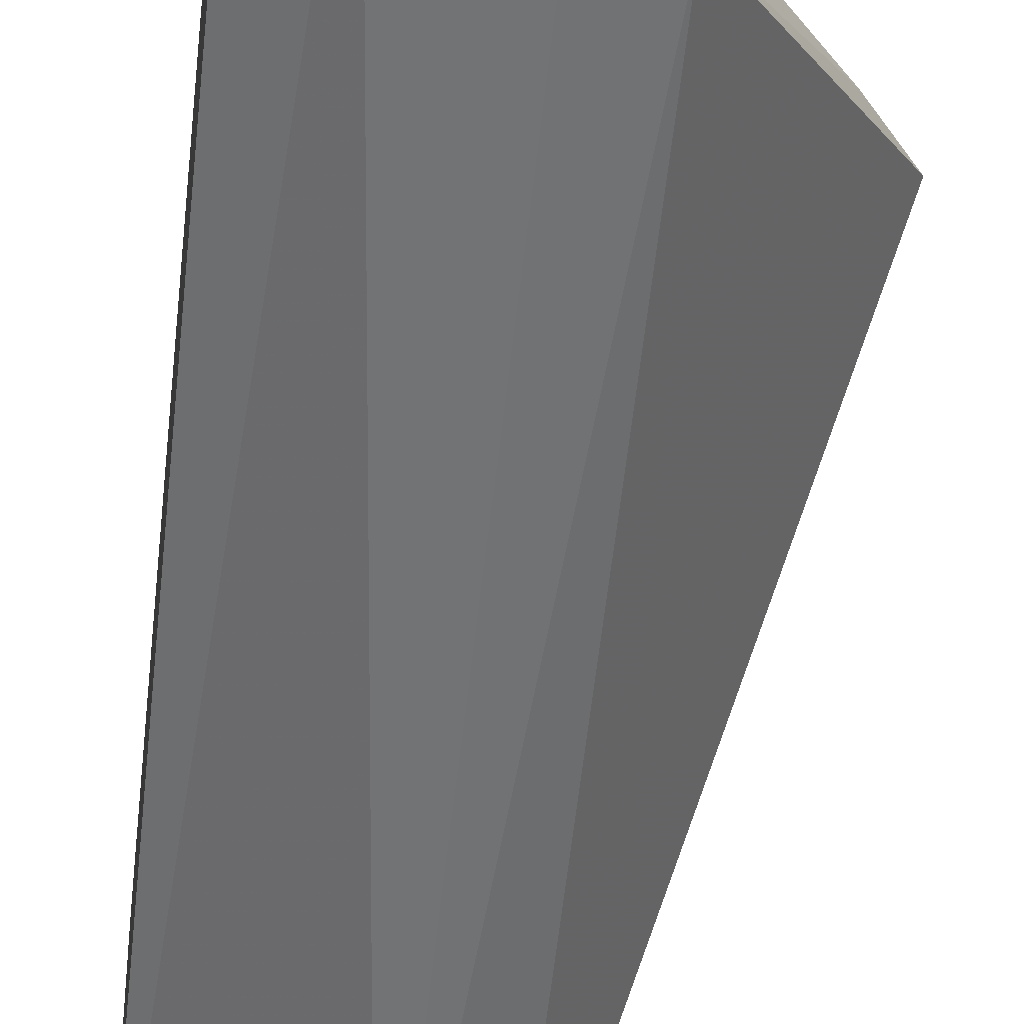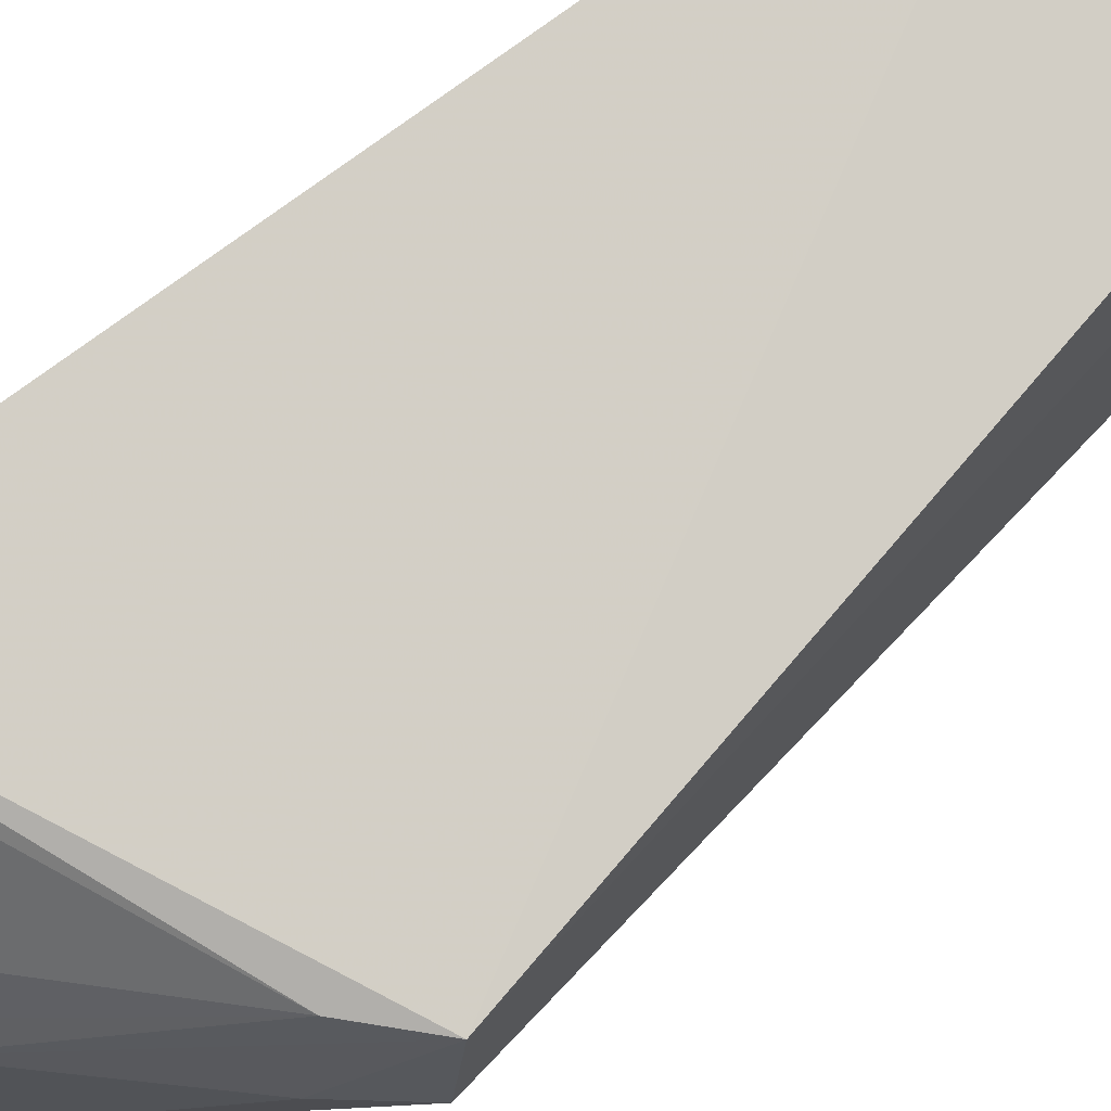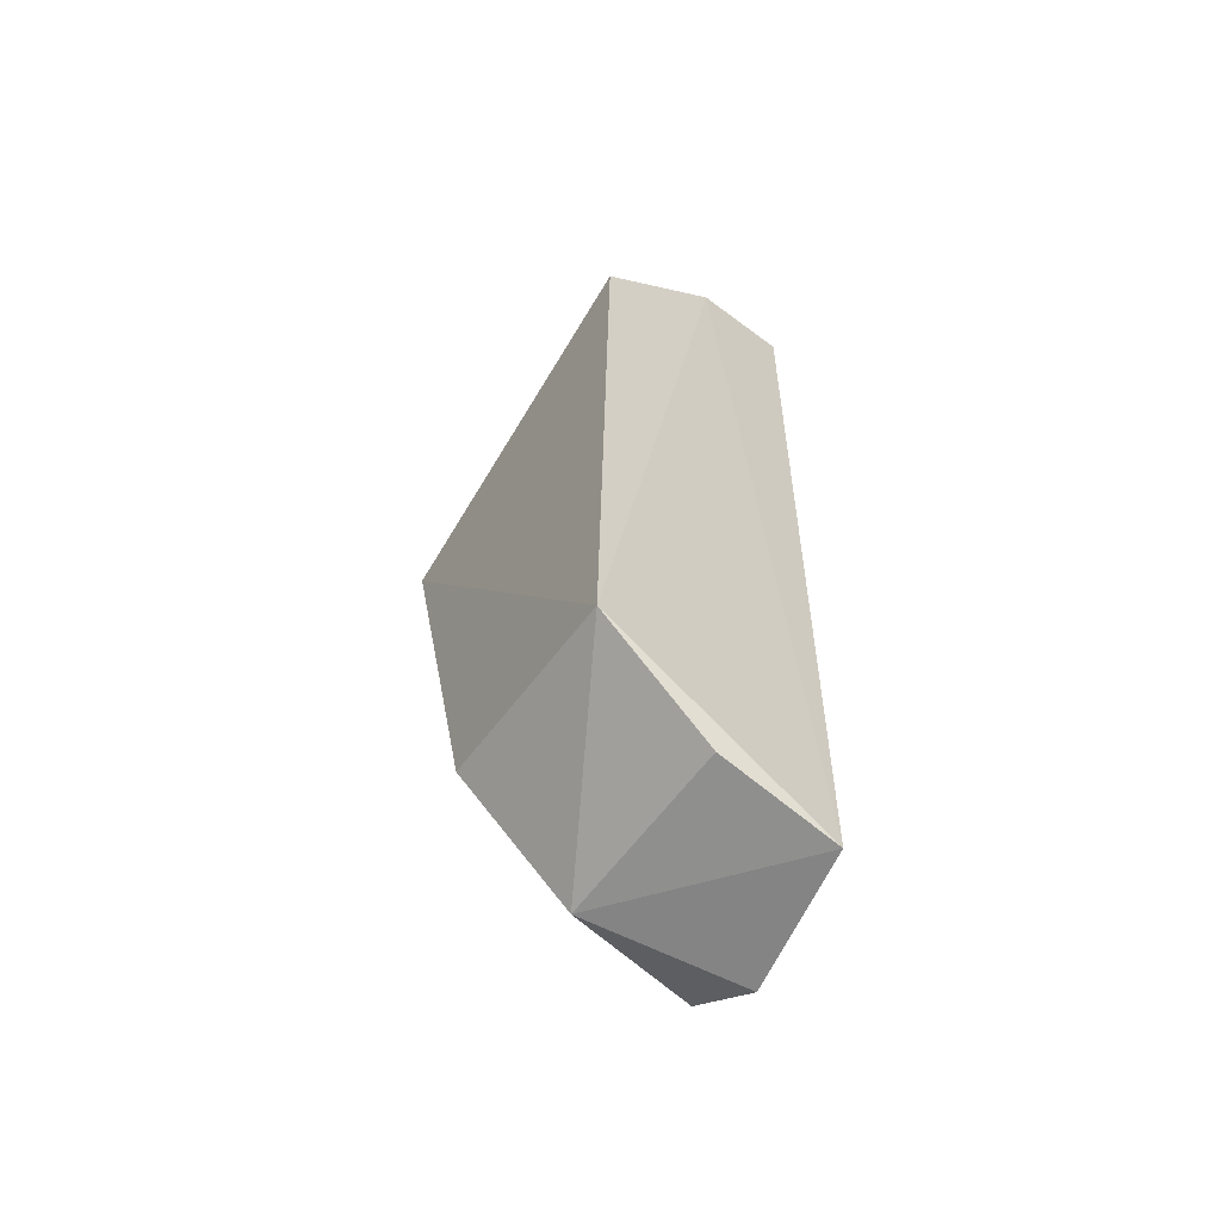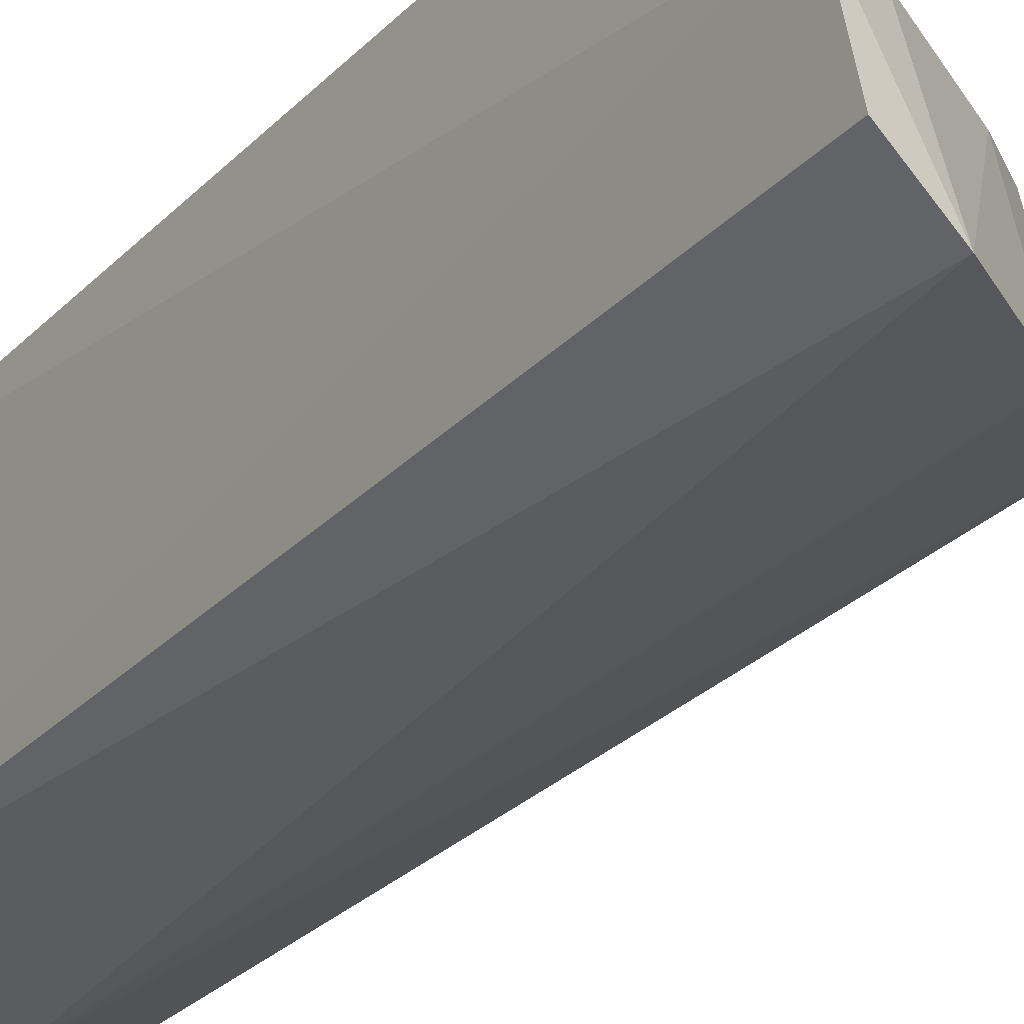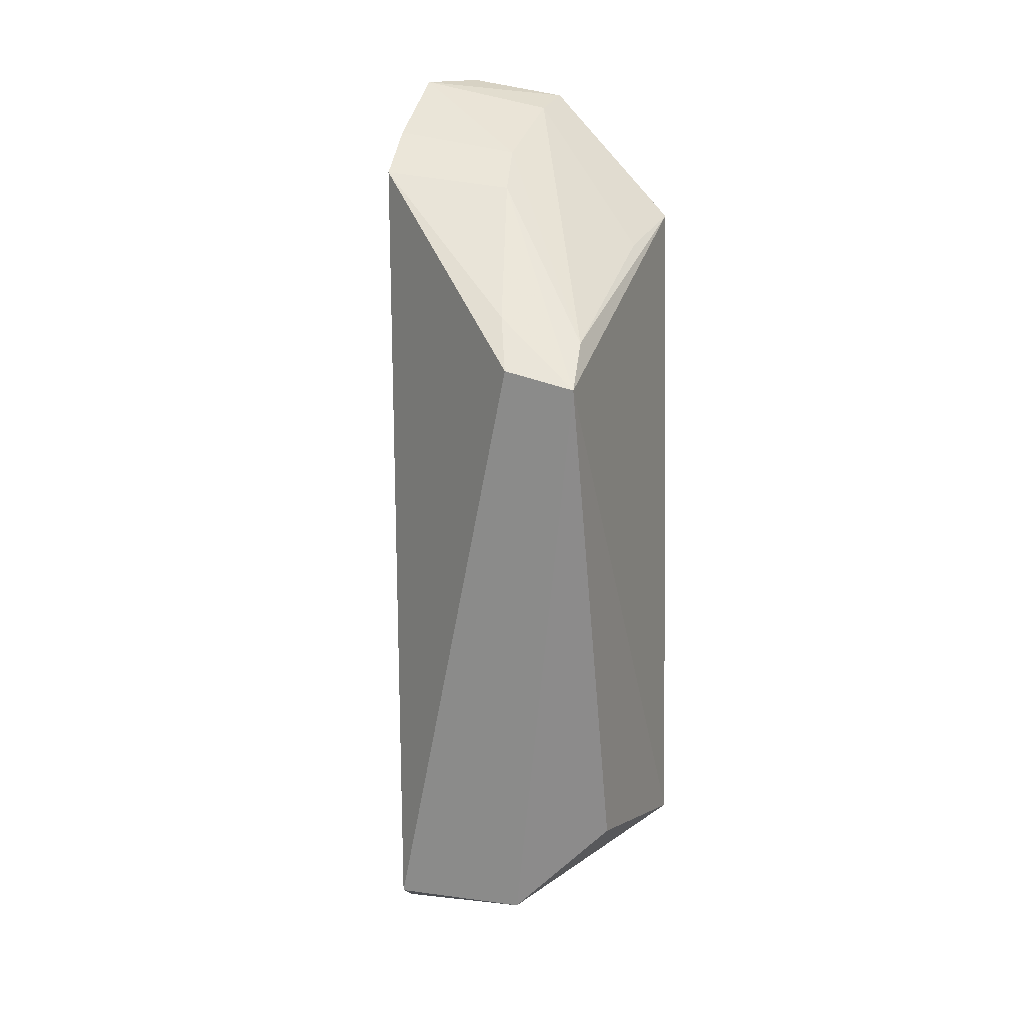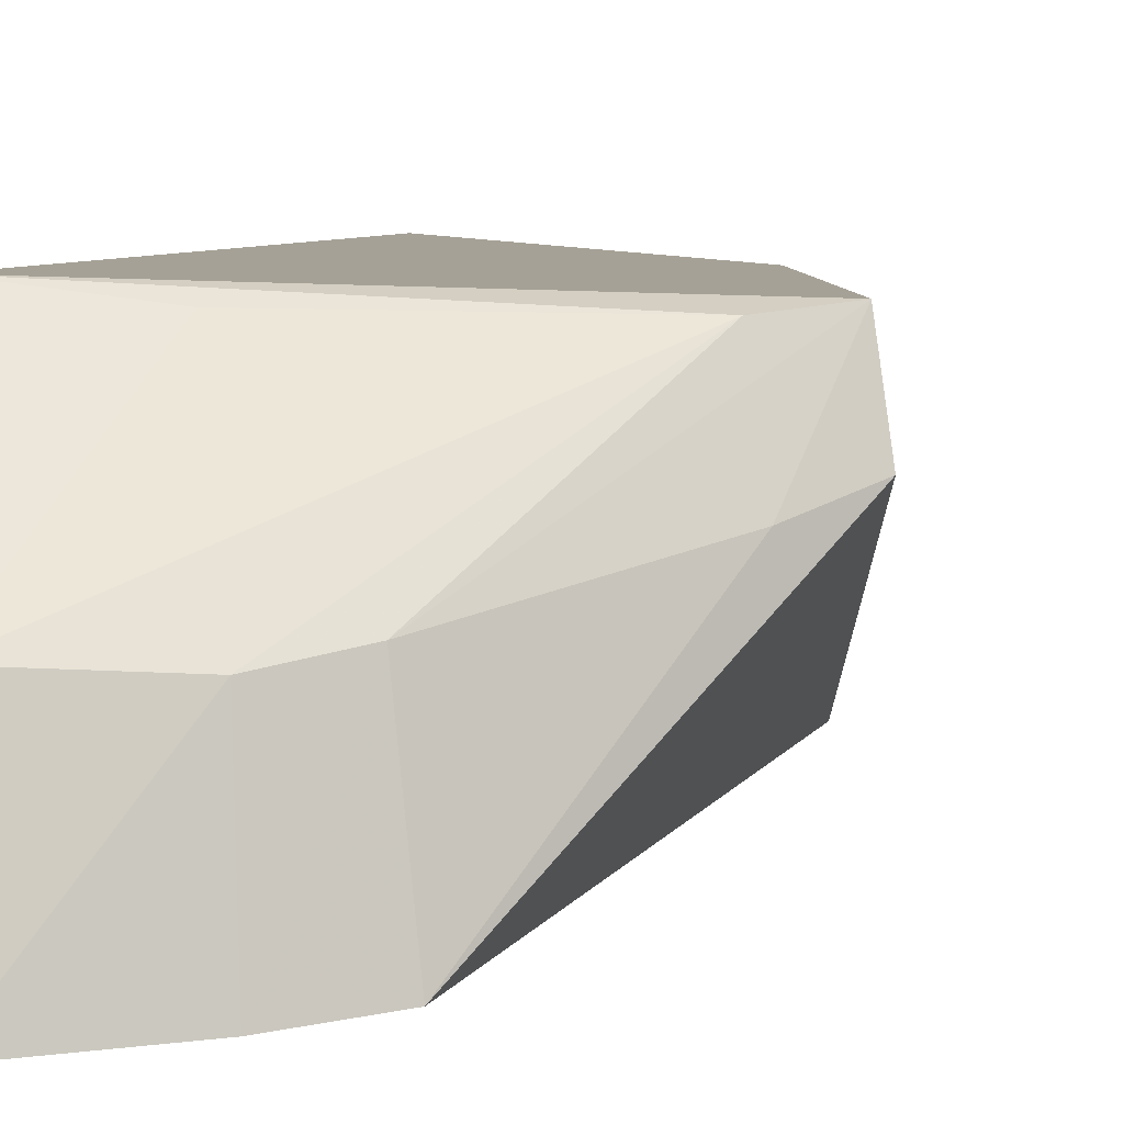
<metadata>
{"format":"obj","ext":"obj","renderer":"f3d","projection":"perspective","resolution":1024,"background":"white","views":[{"elev":-56.1,"azim":173.0,"up":"+Z"},{"elev":79.4,"azim":-125.8,"up":"+Z"},{"elev":-61.1,"azim":52.3,"up":"+Y"},{"elev":-28.4,"azim":145.9,"up":"+Z"},{"elev":10.7,"azim":-71.4,"up":"+Y"},{"elev":4.4,"azim":-167.7,"up":"+Z"}]}
</metadata>
<code>
v -0.1007 0.01436 0.04795
v -0.1009 -0.04623 0.04885
v -0.1007 0.02769 0.02829
v -0.1129 0.02234 0.02516
v -0.1286 0.0002762 0.04699
v -0.1016 -0.05442 0.0288
v -0.1003 0.02609 0.03692
v -0.105 0.02735 0.02486
v -0.119 -0.05145 0.02685
v -0.1249 0.003971 0.0465
v -0.1121 0.02046 0.0359
v -0.1297 0.00185 0.04115
v -0.1139 -0.05402 0.0256
v -0.1183 -0.04306 0.04751
v -0.1085 0.01184 0.04686
v -0.1042 0.02477 0.03647
v -0.1177 0.01862 0.02562
v -0.1162 0.01722 0.03675
v -0.1175 -0.05216 0.03819
v -0.1263 0.006165 0.03969
v -0.1019 -0.05243 0.03874
f 5 2 1
f 7 1 2
f 7 6 3
f 7 2 6
f 8 3 6
f 8 7 3
f 10 5 1
f 11 8 4
f 12 9 5
f 13 8 6
f 13 4 8
f 14 2 5
f 15 10 1
f 16 7 8
f 16 8 11
f 16 11 10
f 16 10 15
f 16 15 1
f 16 1 7
f 17 9 12
f 17 13 9
f 17 4 13
f 18 5 10
f 18 10 11
f 18 11 4
f 18 4 17
f 19 13 6
f 19 2 14
f 19 9 13
f 19 14 5
f 19 5 9
f 20 12 5
f 20 5 18
f 20 18 17
f 20 17 12
f 21 19 6
f 21 6 2
f 21 2 19

</code>
